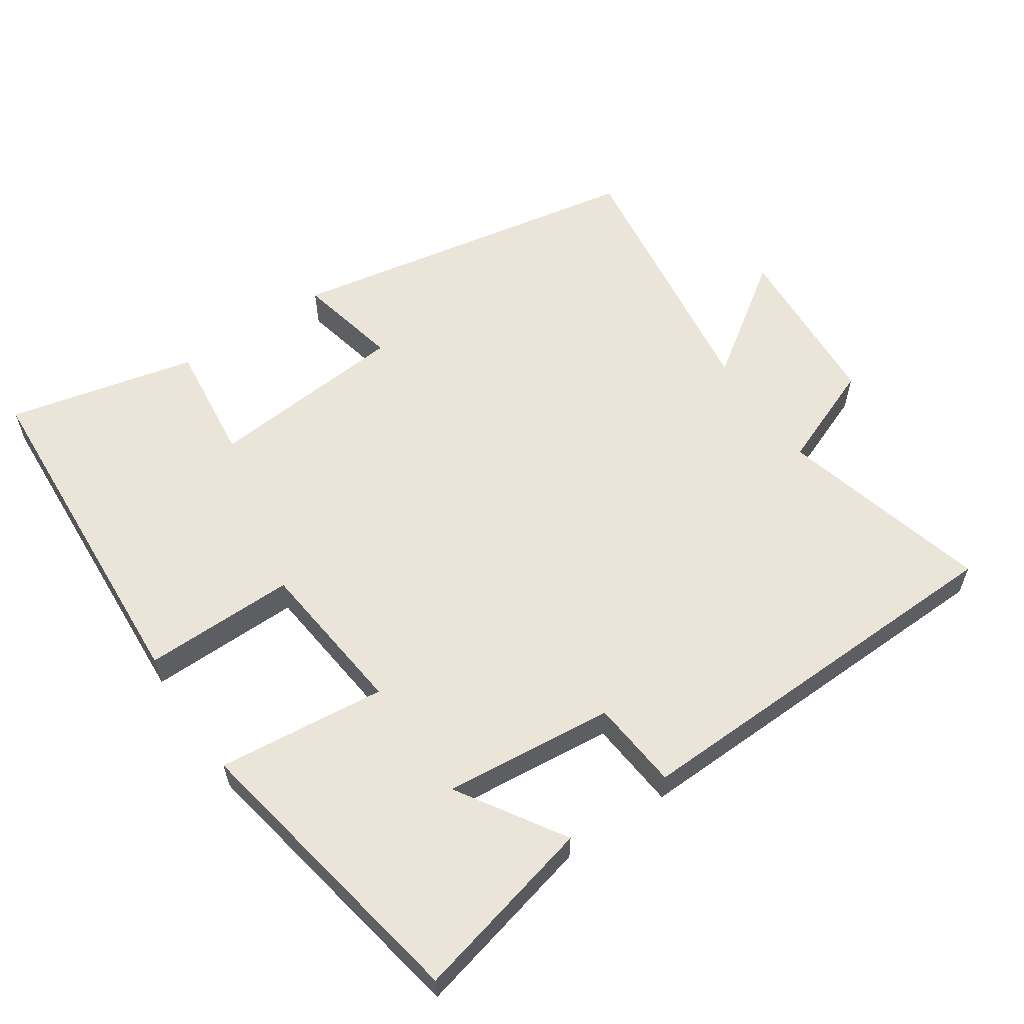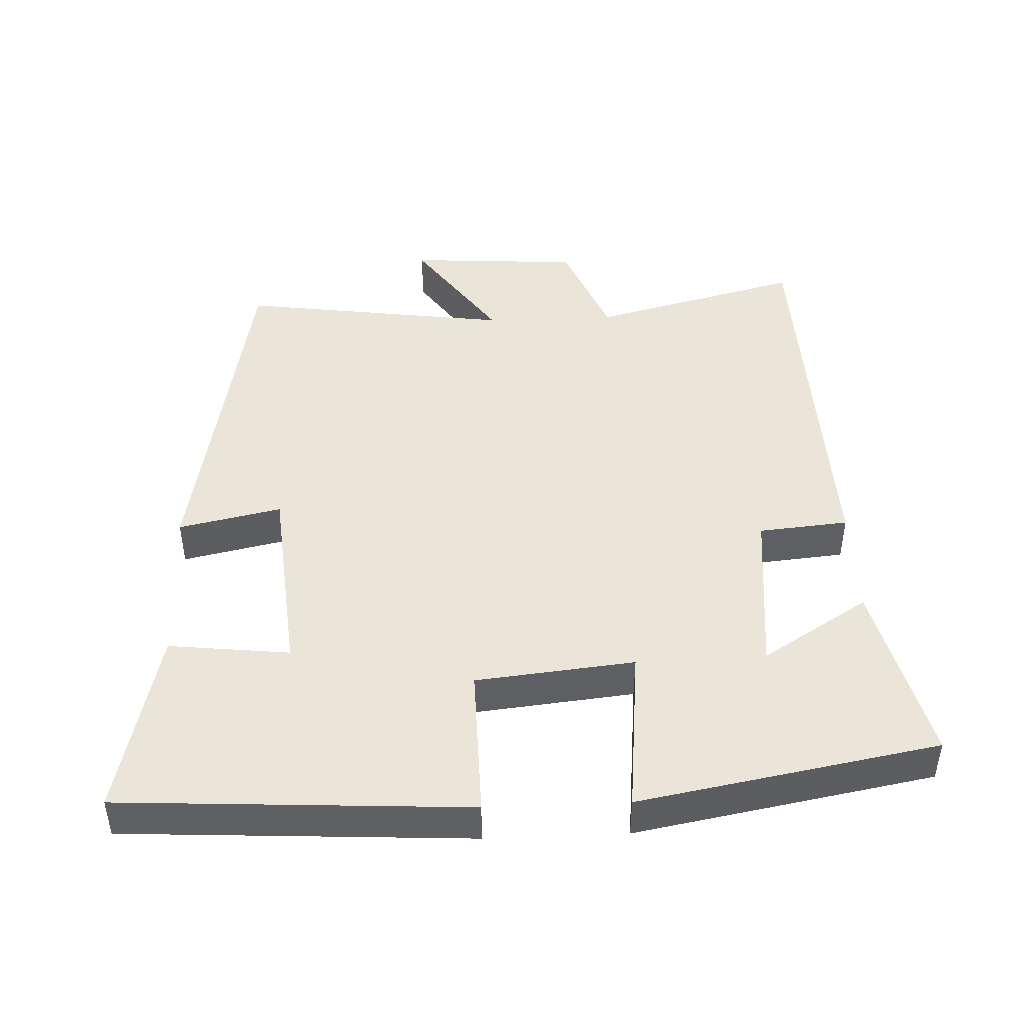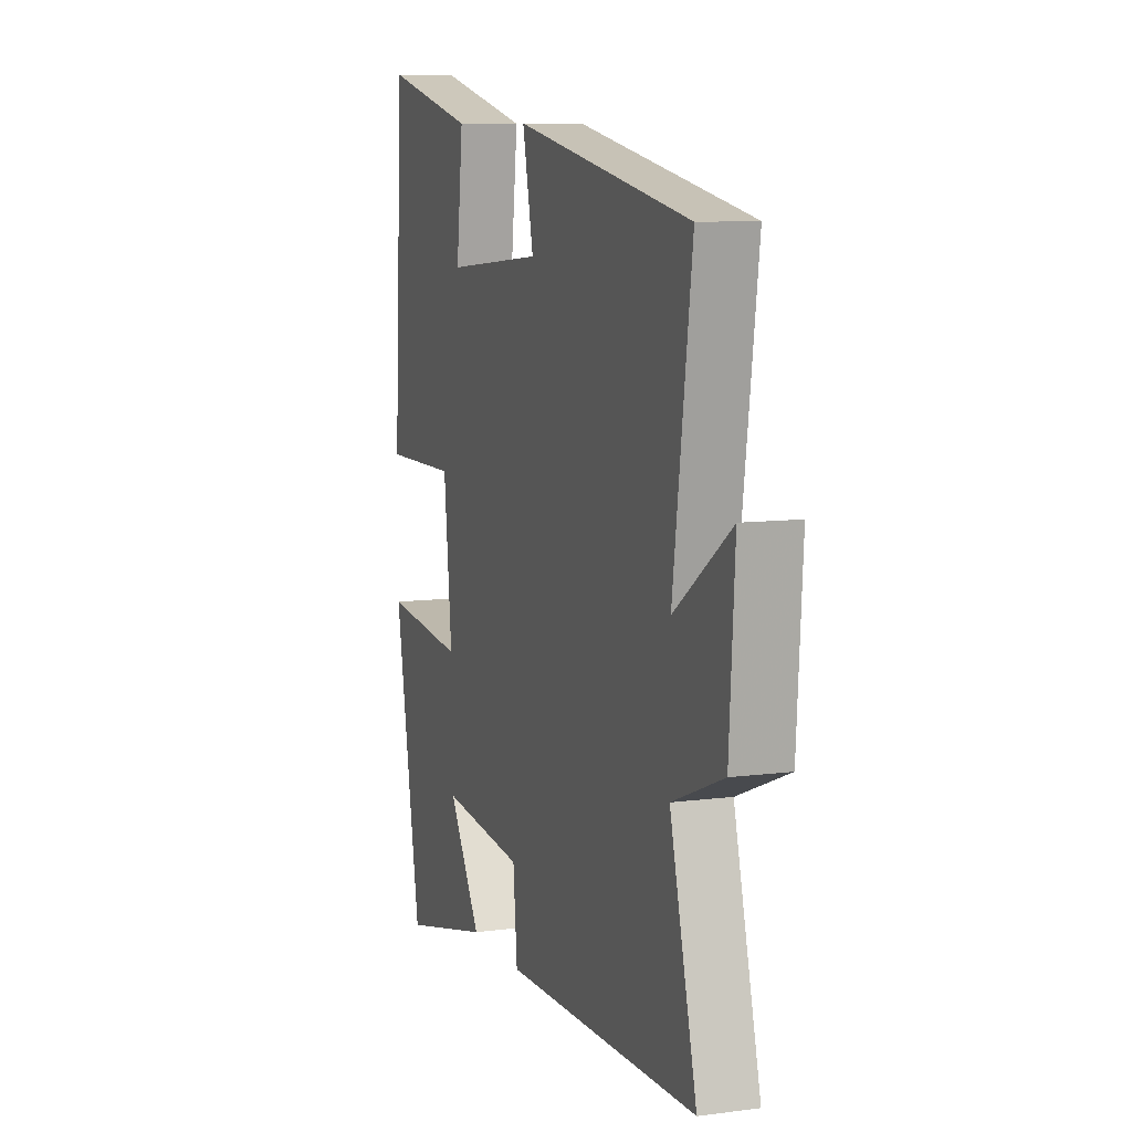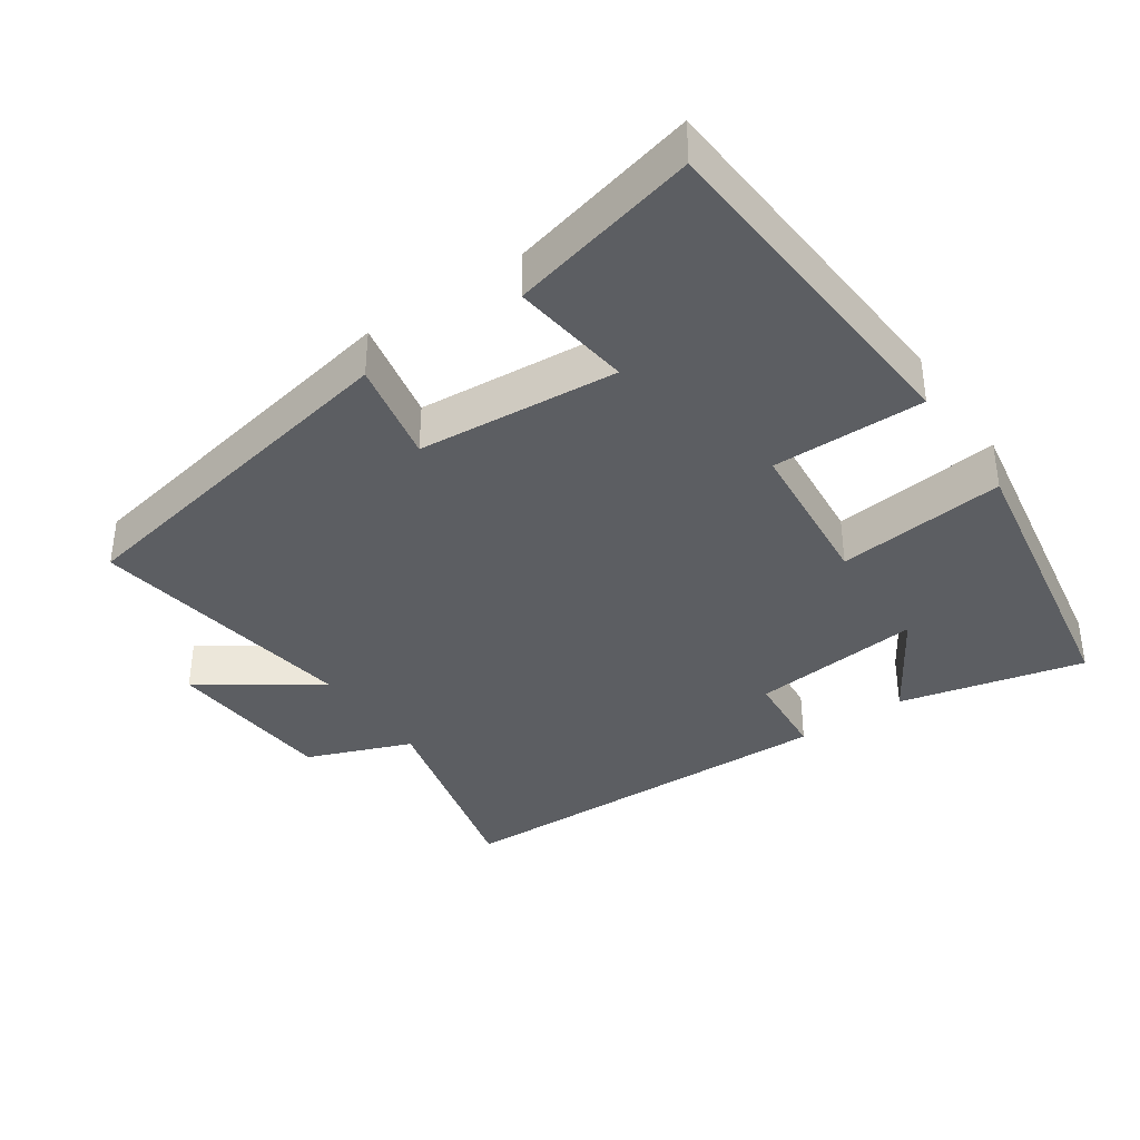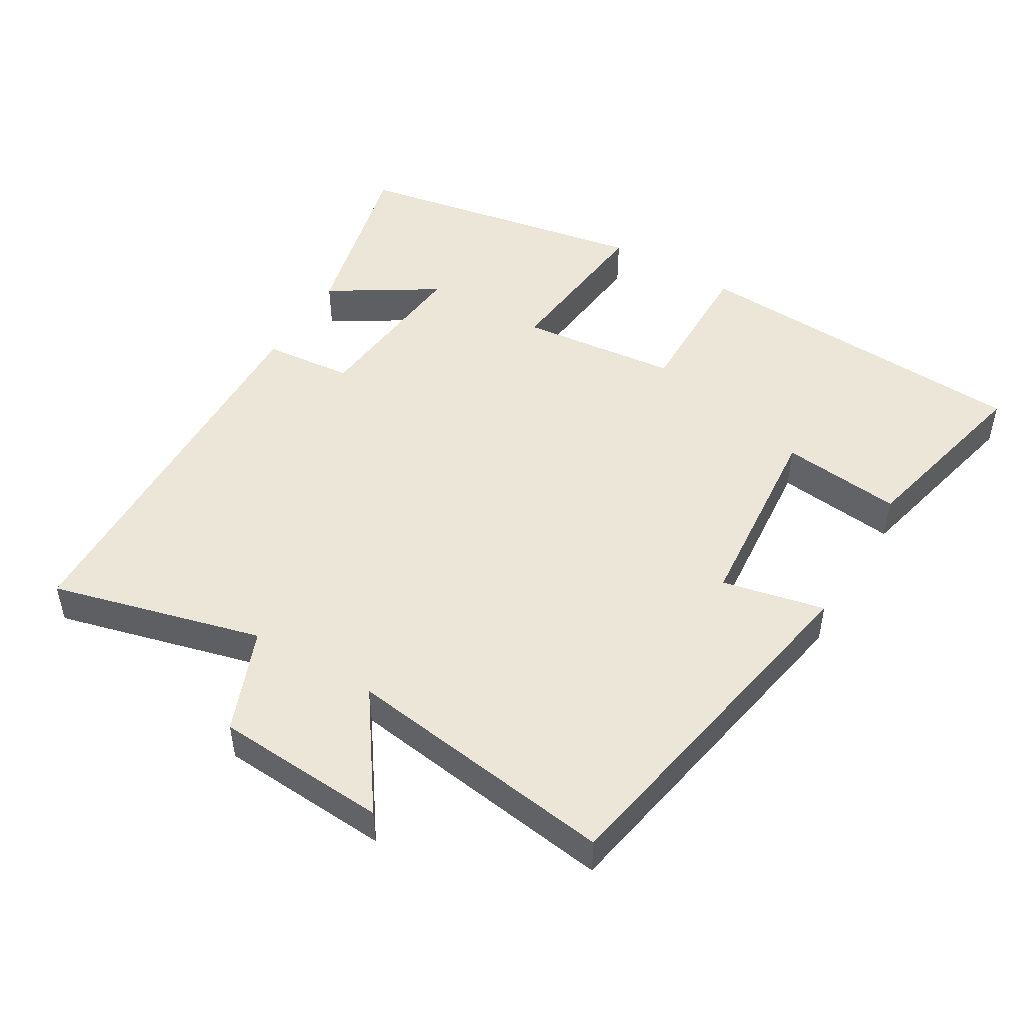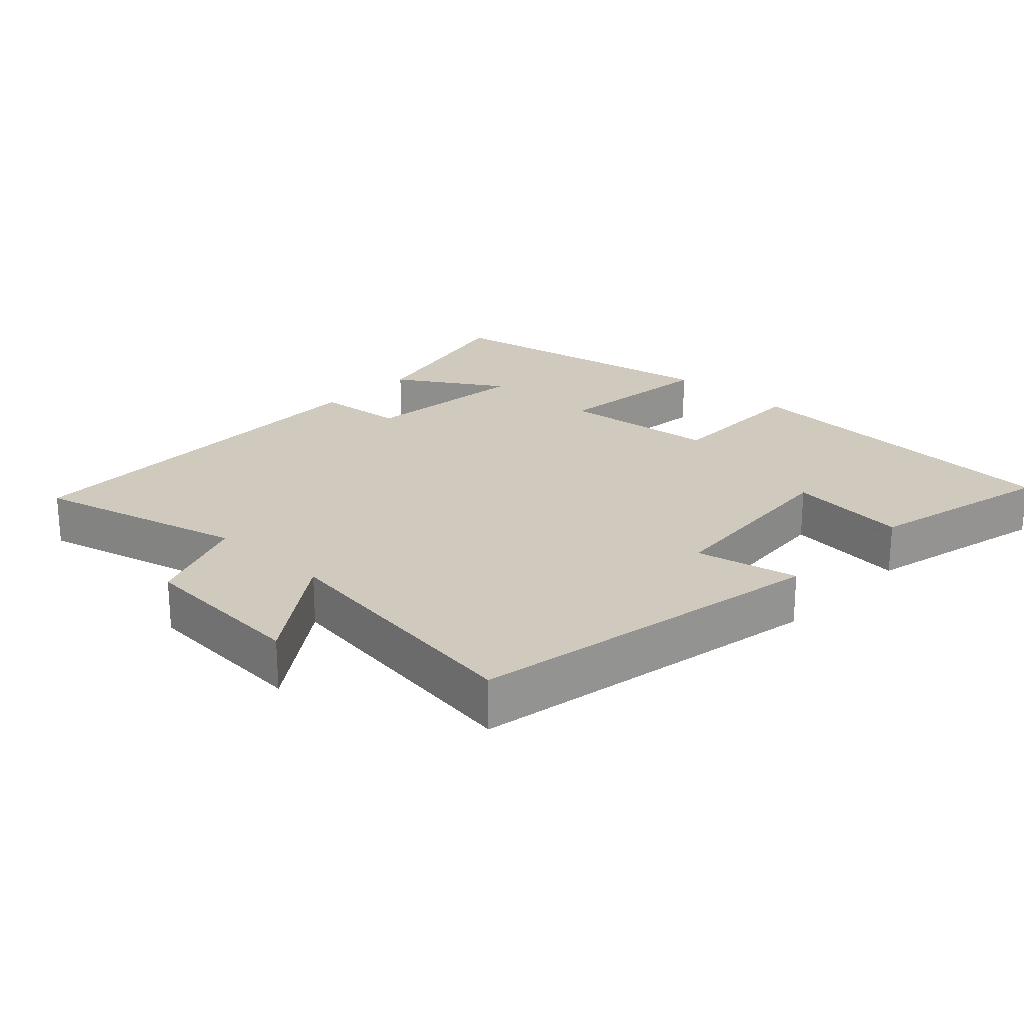
<metadata>
{"format":"obj","ext":"obj","renderer":"f3d","projection":"perspective","resolution":1024,"background":"white","views":[{"elev":58.9,"azim":145.9,"up":"+Y"},{"elev":45.2,"azim":87.6,"up":"+Y"},{"elev":9.1,"azim":-109.3,"up":"+Z"},{"elev":-37.5,"azim":35.0,"up":"+Y"},{"elev":48.7,"azim":-59.2,"up":"+Y"},{"elev":22.9,"azim":-46.5,"up":"+Y"}]}
</metadata>
<code>
v -0.579 0.07 -0.482
v -0.5 0.07 -0.178
v -0.65 0.07 -0.118
v -0.666 0.07 0.13
v -0.5 0.07 0.014
v -0.555 0.07 0.406
v -0.037 0.07 0.5
v -0.069 0.07 0.352
v 0.219 0.07 0.326
v 0.199 0.07 0.5
v 0.471 0.07 0.563
v 0.5 0.07 0.064
v 0.281 0.07 0.067
v 0.257 0.07 -0.161
v 0.5 0.07 -0.136
v 0.422 0.07 -0.565
v 0.157 0.07 -0.5
v 0.253 0.07 -0.347
v 0.007 0.07 -0.371
v -0.005 0.07 -0.5
v -0.579 0 -0.482
v -0.5 0 -0.178
v -0.65 0 -0.118
v -0.666 0 0.13
v -0.5 0 0.014
v -0.555 0 0.406
v -0.037 0 0.5
v -0.069 0 0.352
v 0.219 0 0.326
v 0.199 0 0.5
v 0.471 0 0.563
v 0.5 0 0.064
v 0.281 0 0.067
v 0.257 0 -0.161
v 0.5 0 -0.136
v 0.422 0 -0.565
v 0.157 0 -0.5
v 0.253 0 -0.347
v 0.007 0 -0.371
v -0.005 0 -0.5
f 19 20 1 2
f 18 19 2 3
f 15 16 17 18
f 14 15 18
f 14 18 3
f 13 14 3
f 10 11 12 13
f 9 10 13
f 8 9 13 3
f 5 6 7 8
f 5 8 3
f 3 4 5
f 22 21 40 39
f 23 22 39 38
f 38 37 36 35
f 38 35 34
f 23 38 34
f 23 34 33
f 33 32 31 30
f 33 30 29
f 23 33 29 28
f 28 27 26 25
f 23 28 25
f 25 24 23
f 1 21 22 2
f 2 22 23 3
f 3 23 24 4
f 4 24 25 5
f 5 25 26 6
f 6 26 27 7
f 7 27 28 8
f 8 28 29 9
f 9 29 30 10
f 10 30 31 11
f 11 31 32 12
f 12 32 33 13
f 13 33 34 14
f 14 34 35 15
f 15 35 36 16
f 16 36 37 17
f 17 37 38 18
f 18 38 39 19
f 19 39 40 20
f 20 40 21 1

</code>
